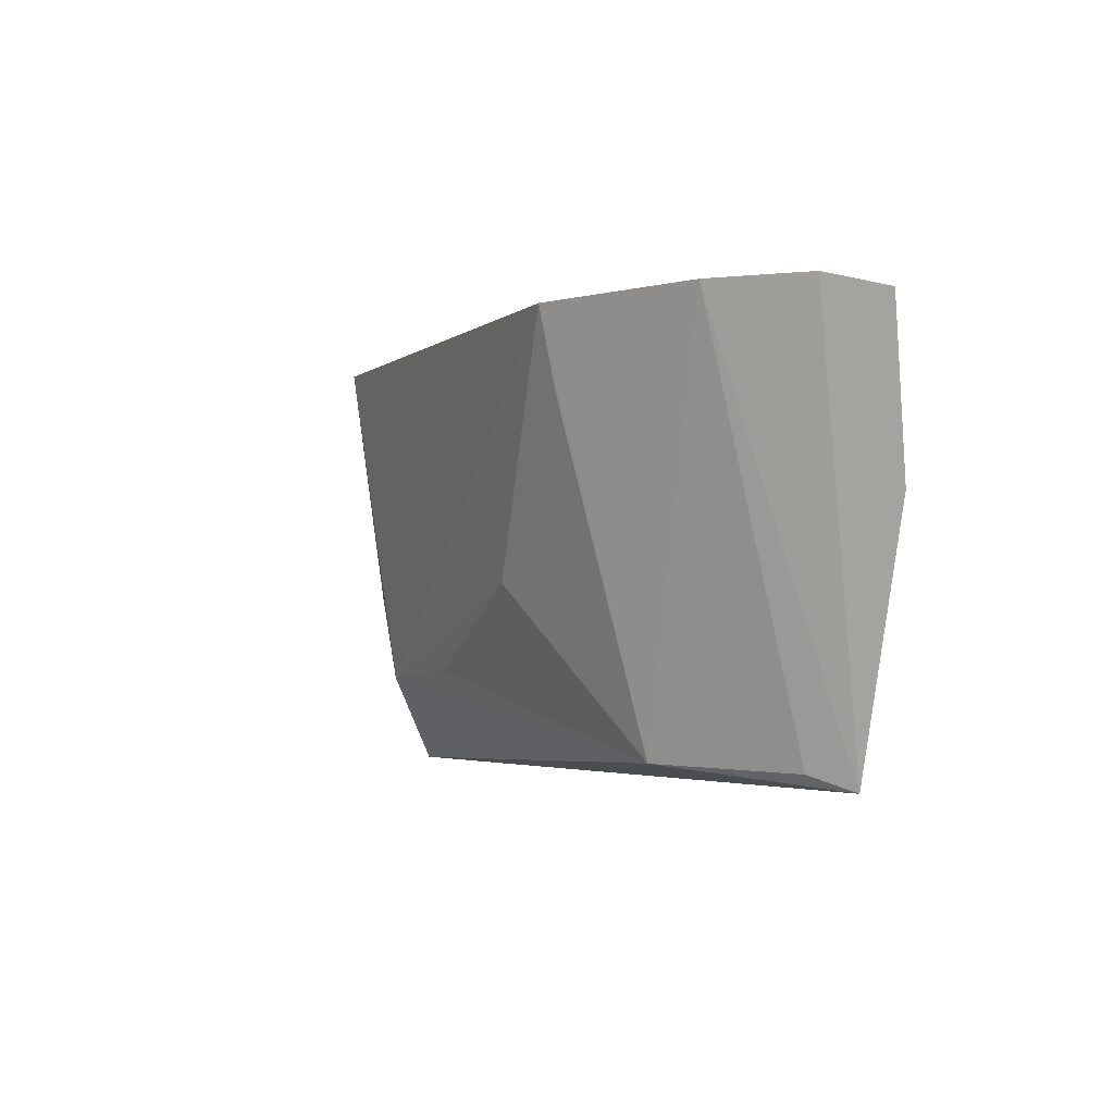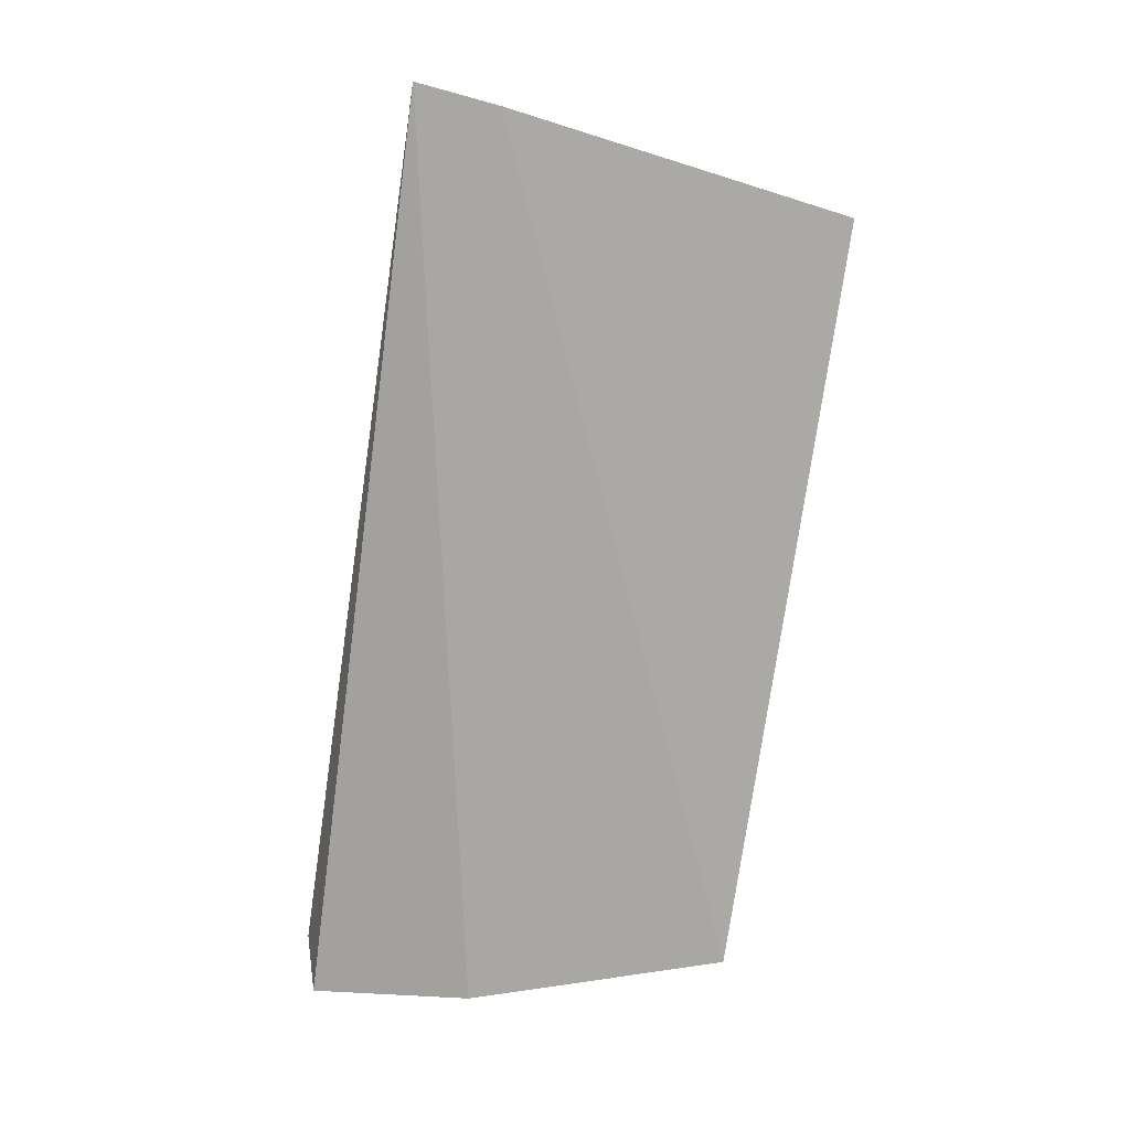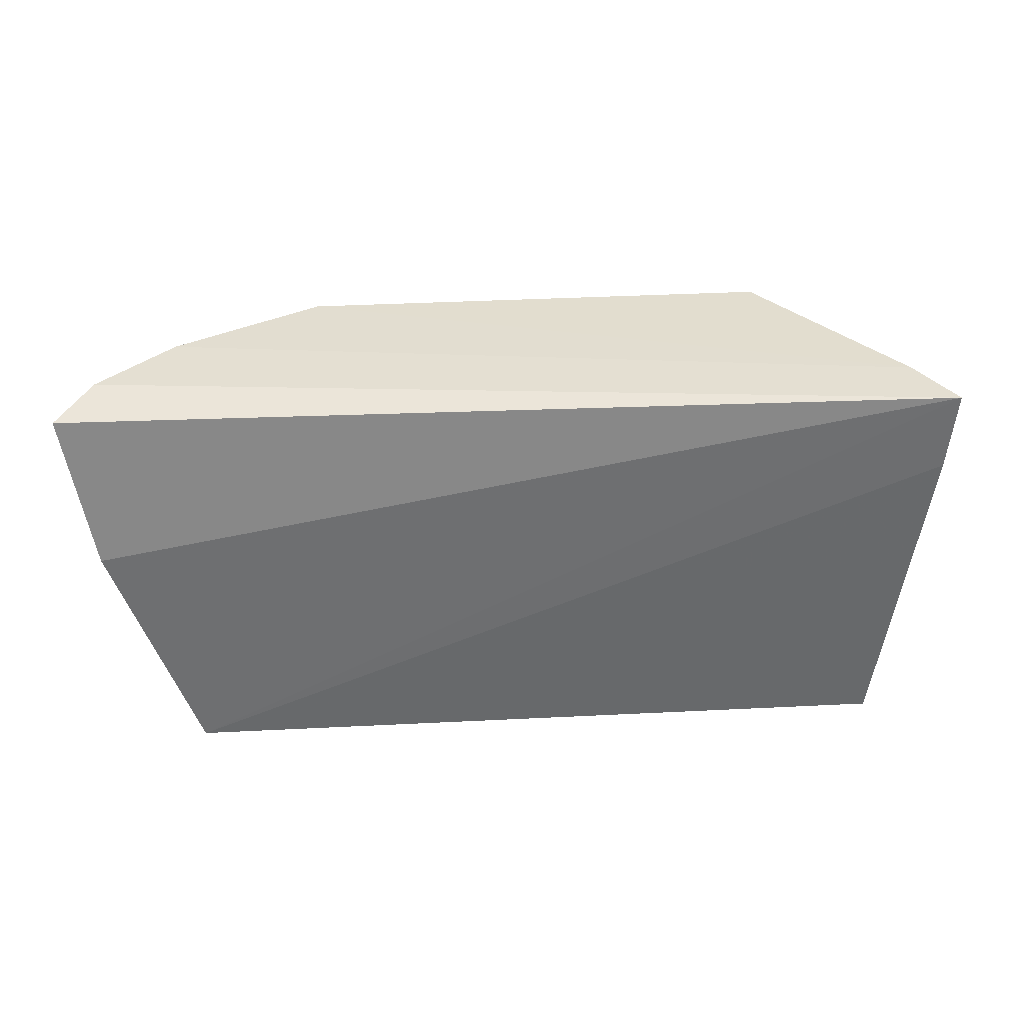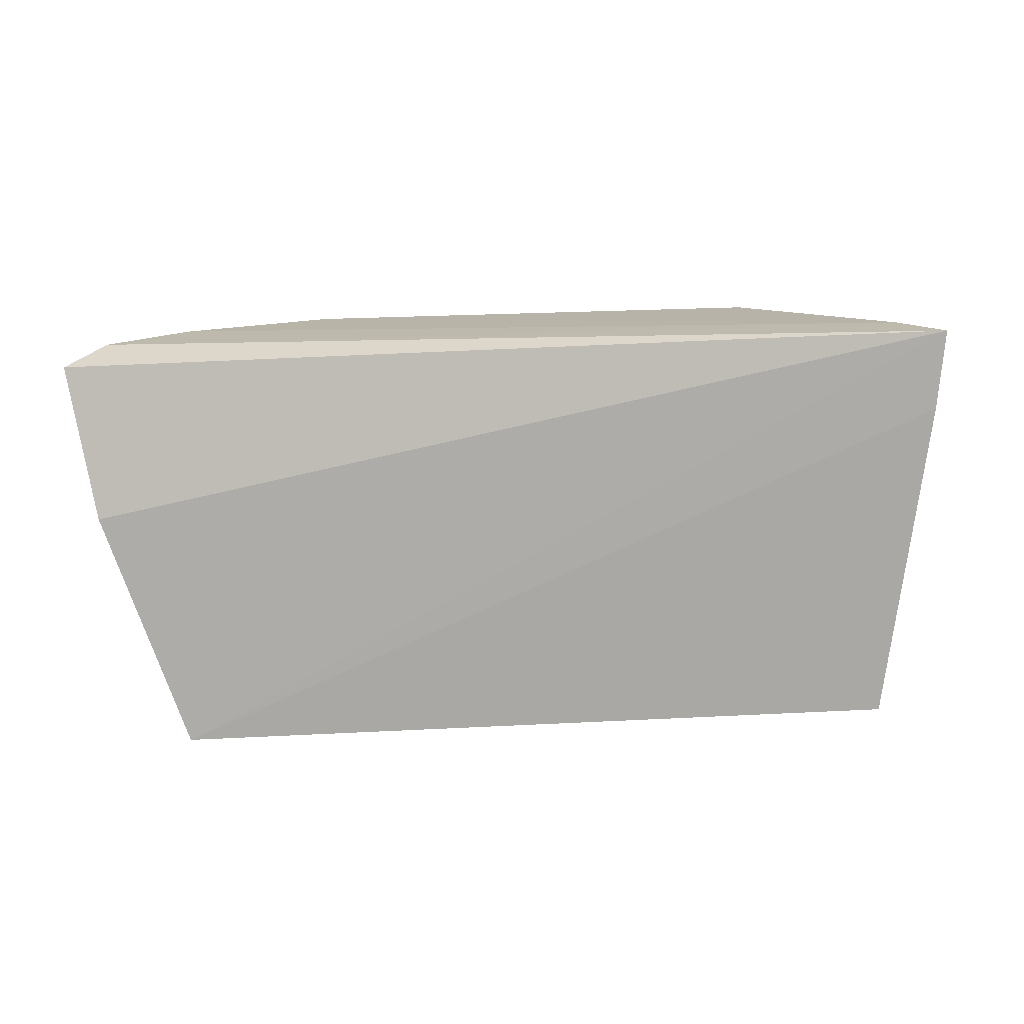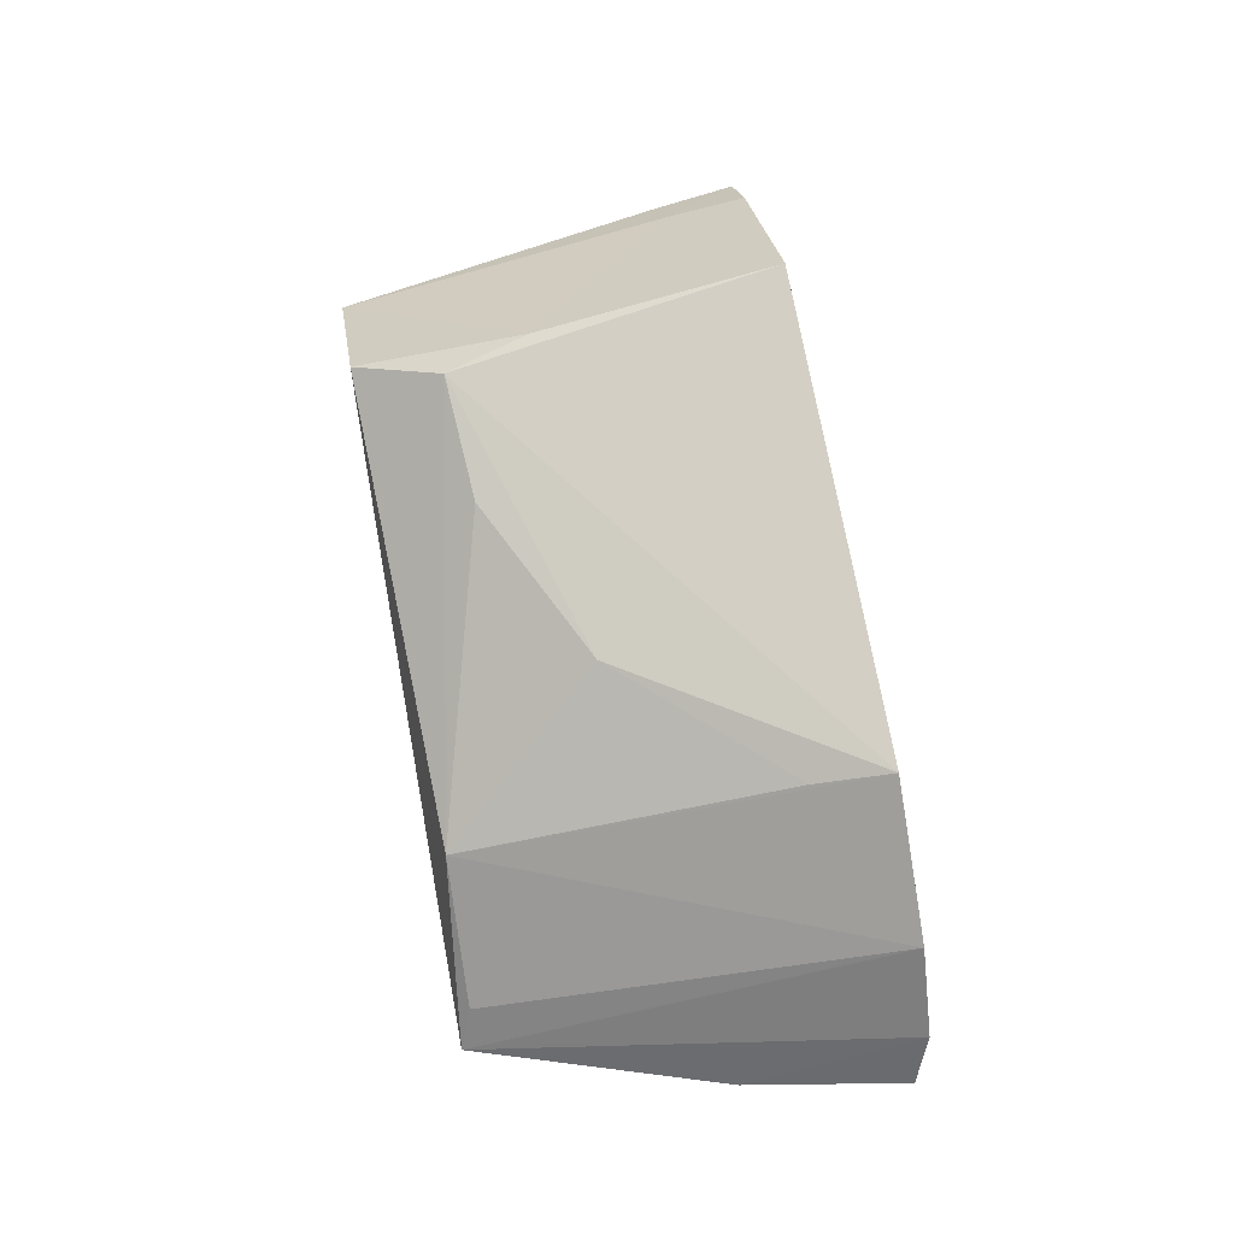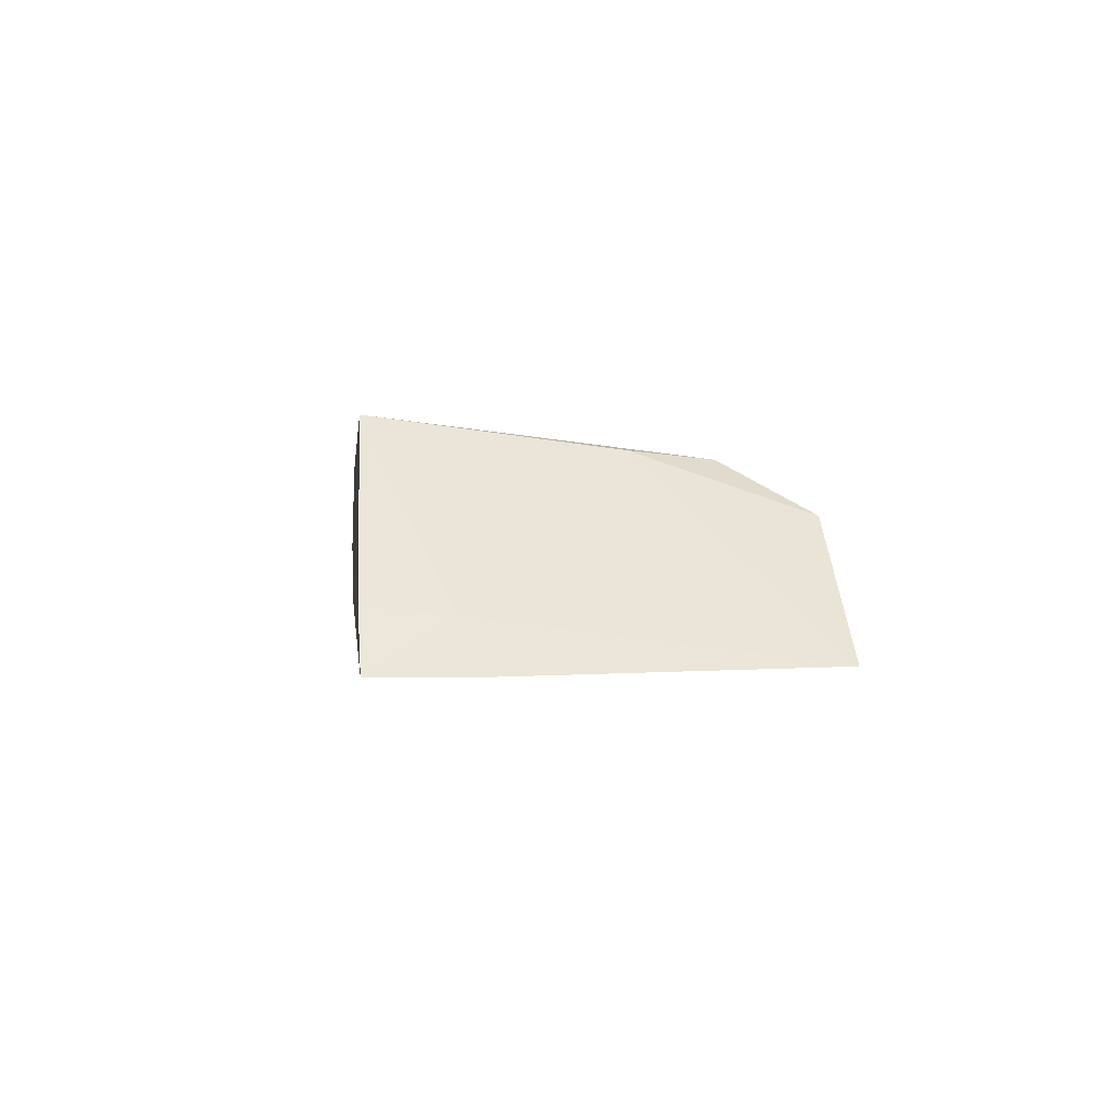
<metadata>
{"format":"obj","ext":"obj","renderer":"f3d","projection":"perspective","resolution":1024,"background":"white","views":[{"elev":-2.1,"azim":66.5,"up":"+Y"},{"elev":-73.9,"azim":-97.5,"up":"+Z"},{"elev":-53.8,"azim":-177.4,"up":"+Z"},{"elev":-76.0,"azim":-177.3,"up":"+Z"},{"elev":75.5,"azim":80.4,"up":"+Z"},{"elev":-1.5,"azim":-95.2,"up":"+Z"}]}
</metadata>
<code>
v 0.07496 0.1615 -0.1236
v 0.08869 0.2072 -0.1233
v 0.04681 0.2383 -0.08223
v -0.0403 0.2364 -0.07979
v -0.07463 0.2358 -0.1209
v -0.0329 0.1774 -0.08607
v 0.07318 0.2391 -0.09718
v 0.04466 0.1649 -0.1024
v -0.06205 0.1601 -0.1198
v 0.08675 0.239 -0.1098
v -0.0672 0.2362 -0.1106
v 0.01968 0.1946 -0.08696
v 0.0689 0.1642 -0.1176
v -0.07261 0.2209 -0.121
v -0.04057 0.1615 -0.09575
v 0.09343 0.2363 -0.1186
v -0.06638 0.2217 -0.1119
v 0.04573 0.2245 -0.08564
v -0.01026 0.1791 -0.08752
v -0.03713 0.1926 -0.08495
f 5 2 1
f 6 3 4
f 8 7 3
f 10 7 1
f 10 1 2
f 11 4 3
f 11 3 7
f 11 10 5
f 11 7 10
f 12 3 6
f 13 8 1
f 13 1 7
f 13 7 8
f 14 5 1
f 14 1 9
f 15 8 6
f 15 9 1
f 15 1 8
f 16 10 2
f 16 2 5
f 16 5 10
f 17 4 11
f 17 14 9
f 17 11 5
f 17 5 14
f 18 12 8
f 18 8 3
f 18 3 12
f 19 12 6
f 19 6 8
f 19 8 12
f 20 15 6
f 20 6 4
f 20 9 15
f 20 17 9
f 20 4 17

</code>
